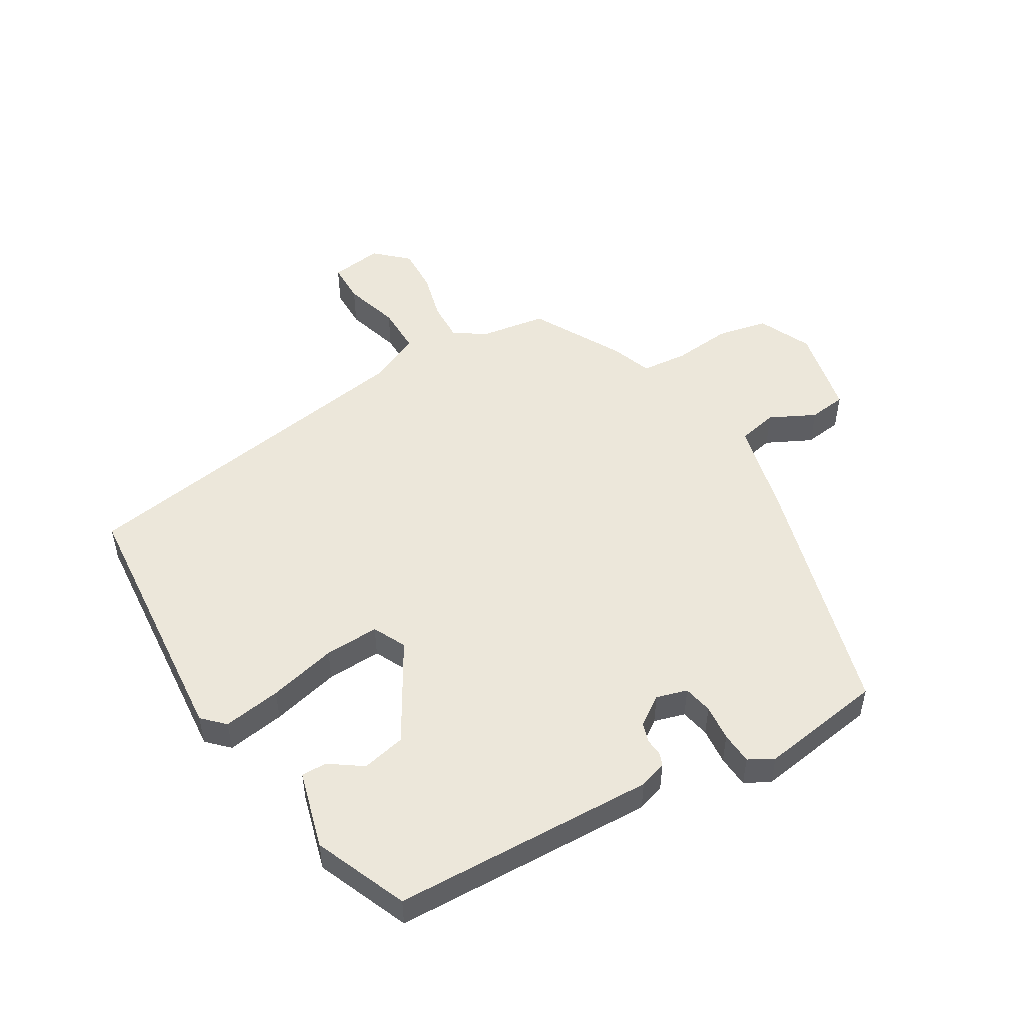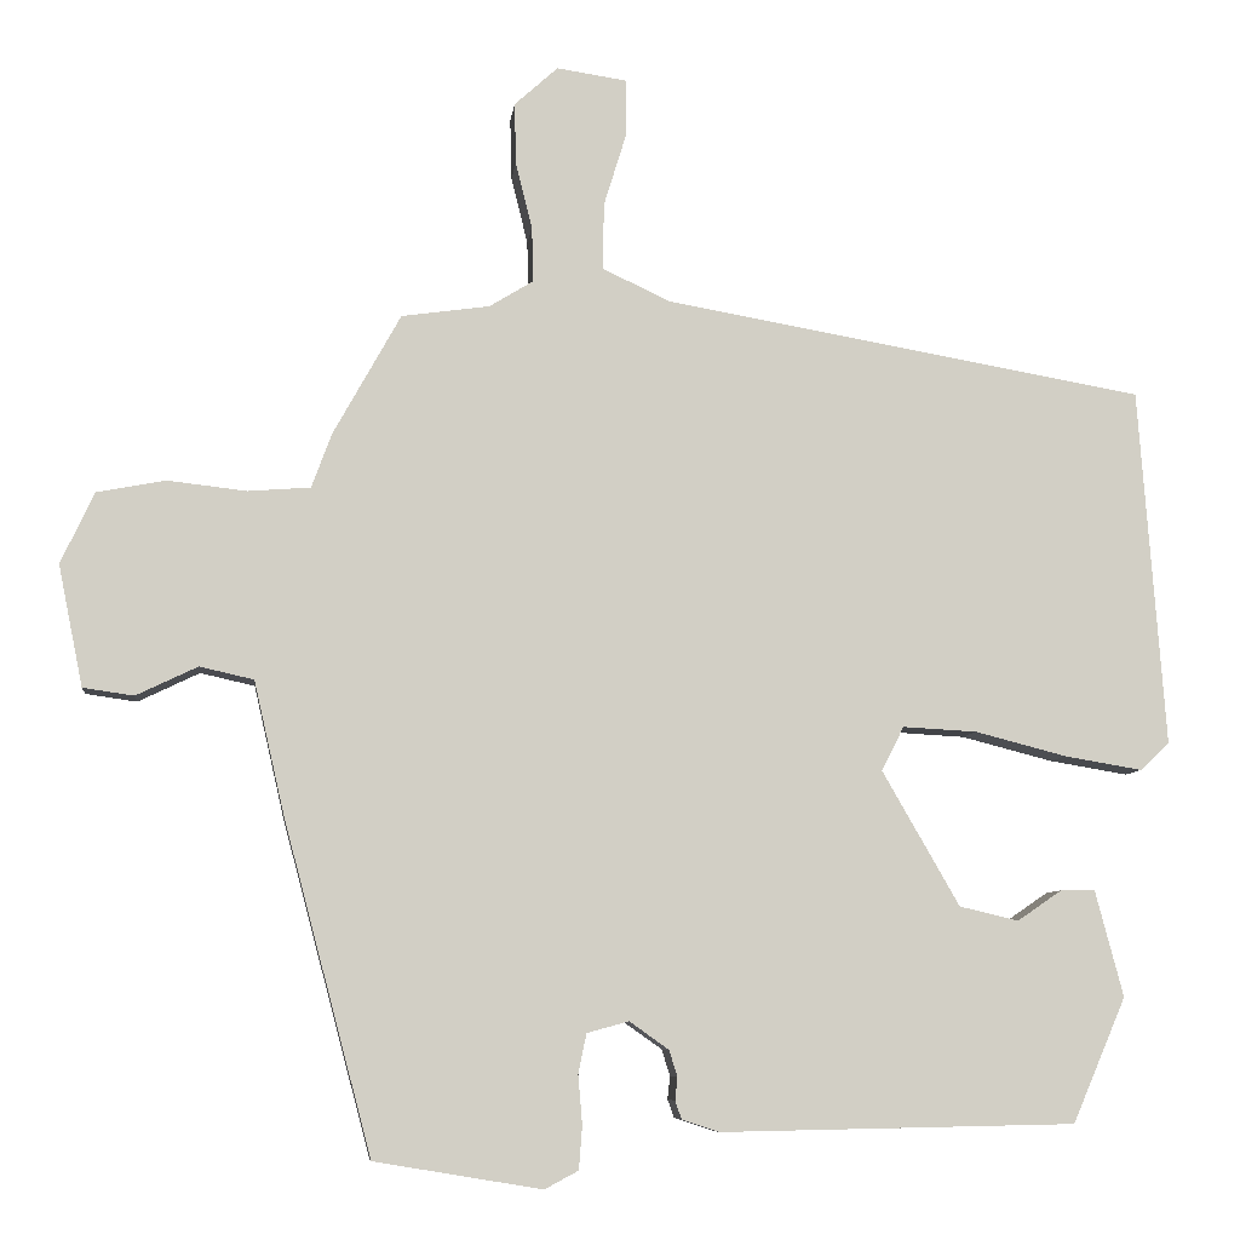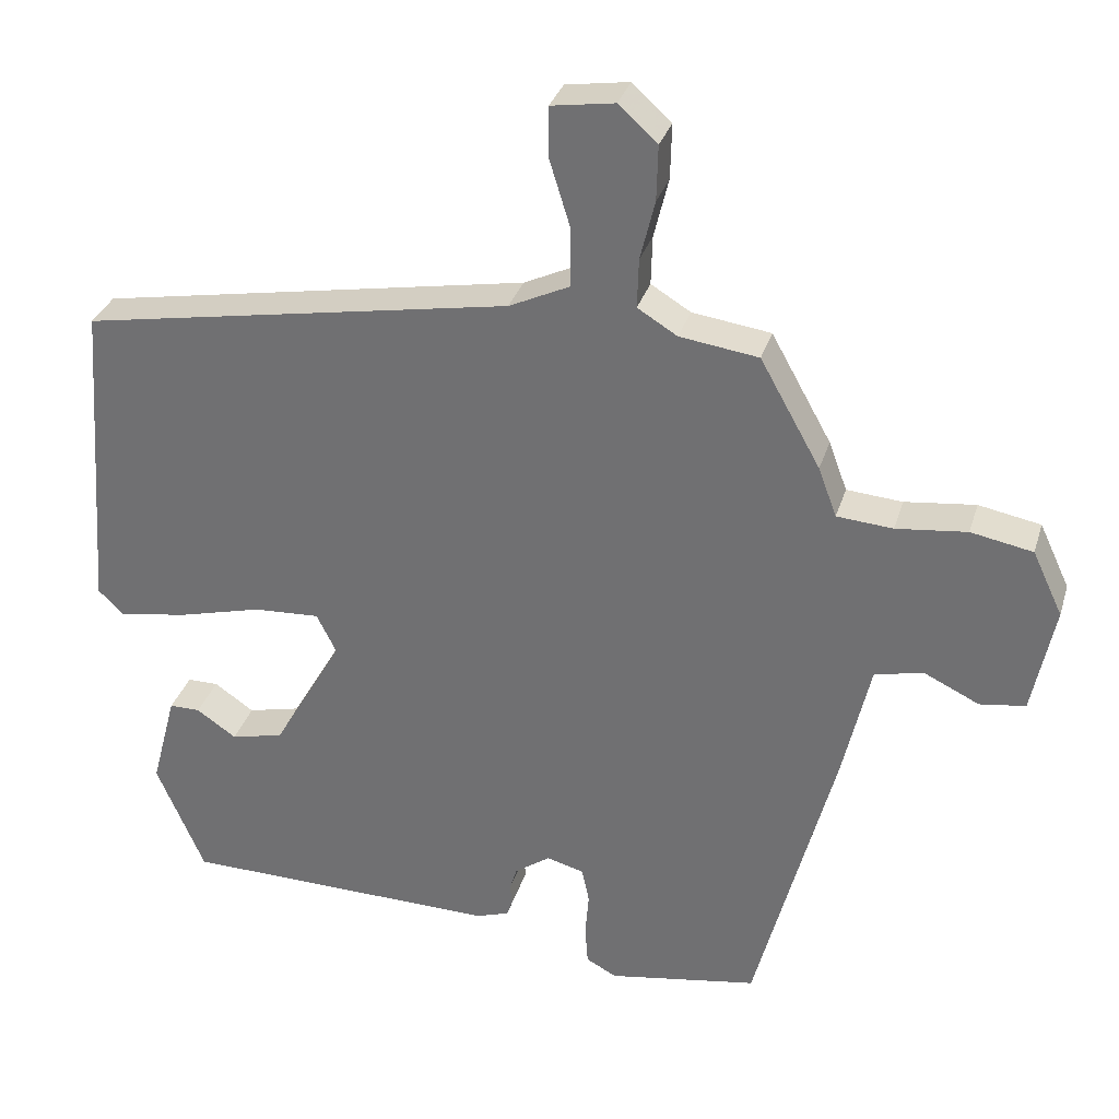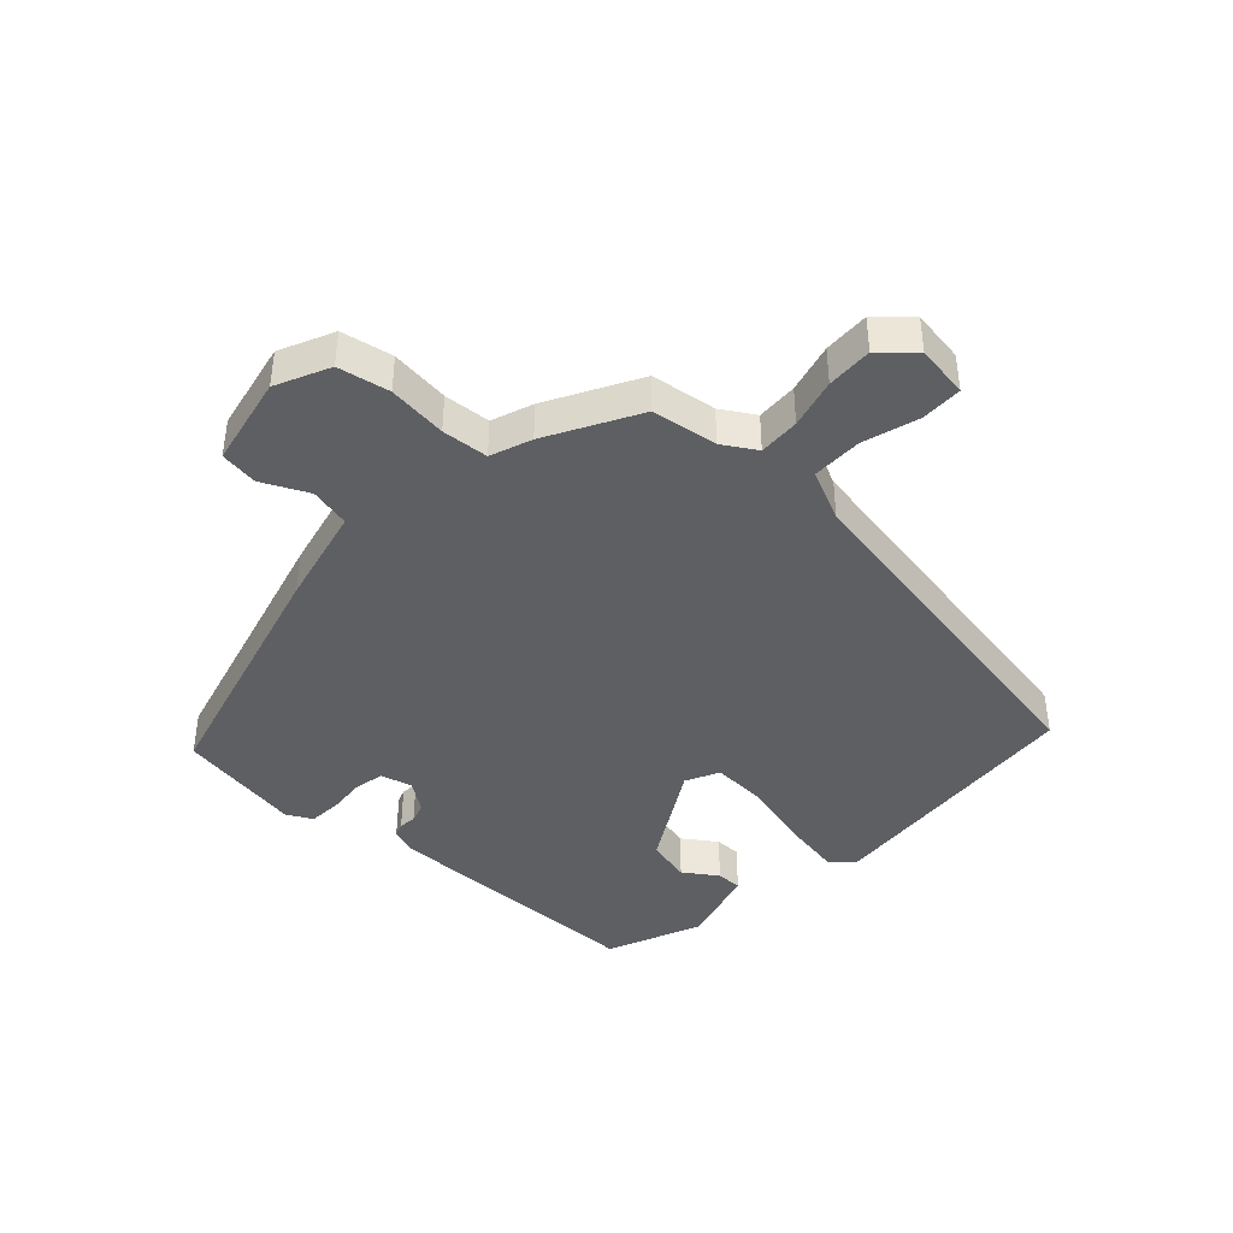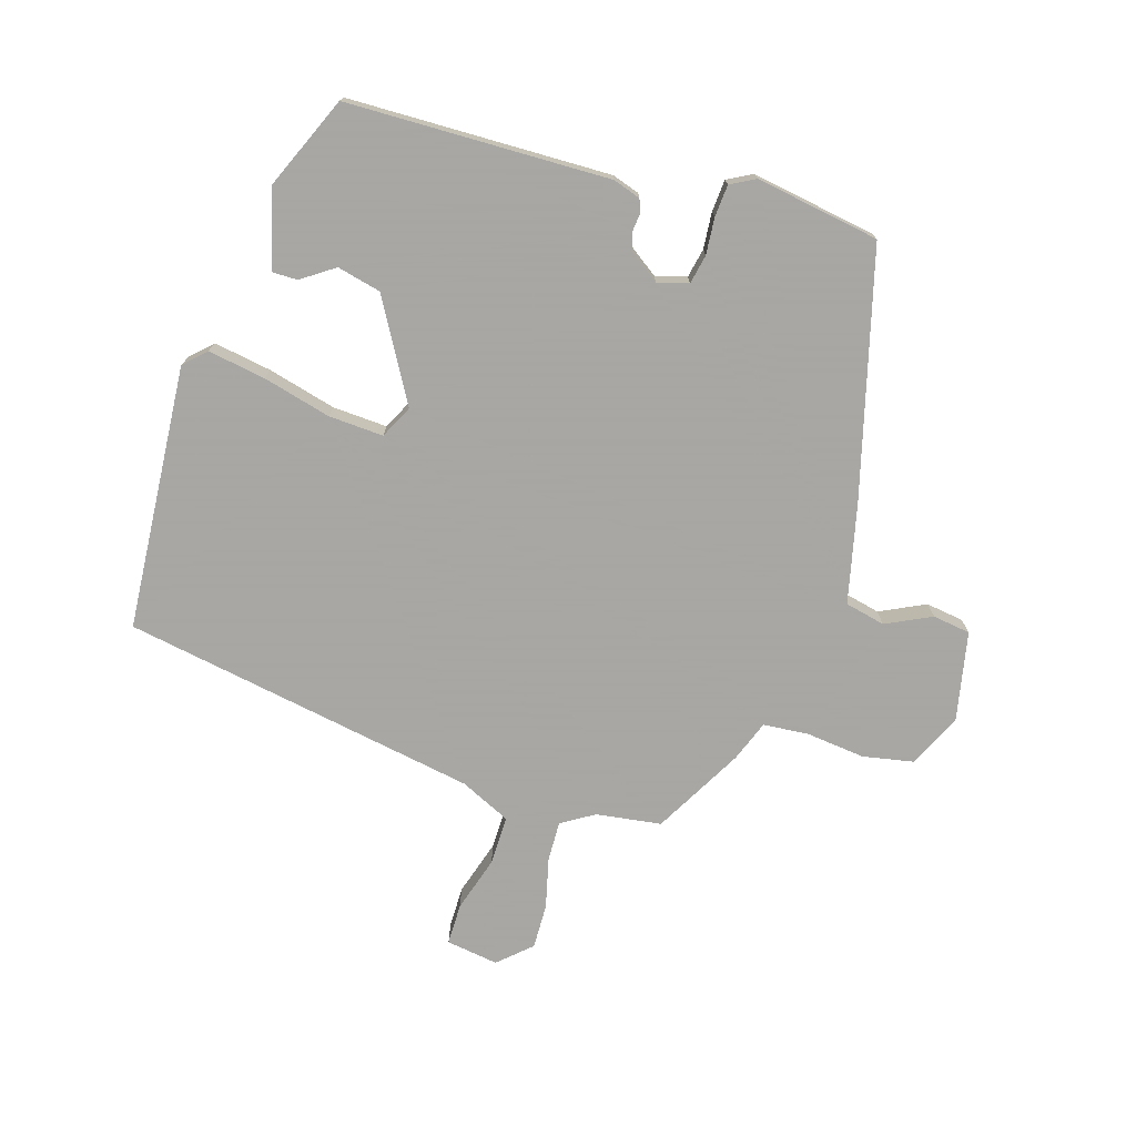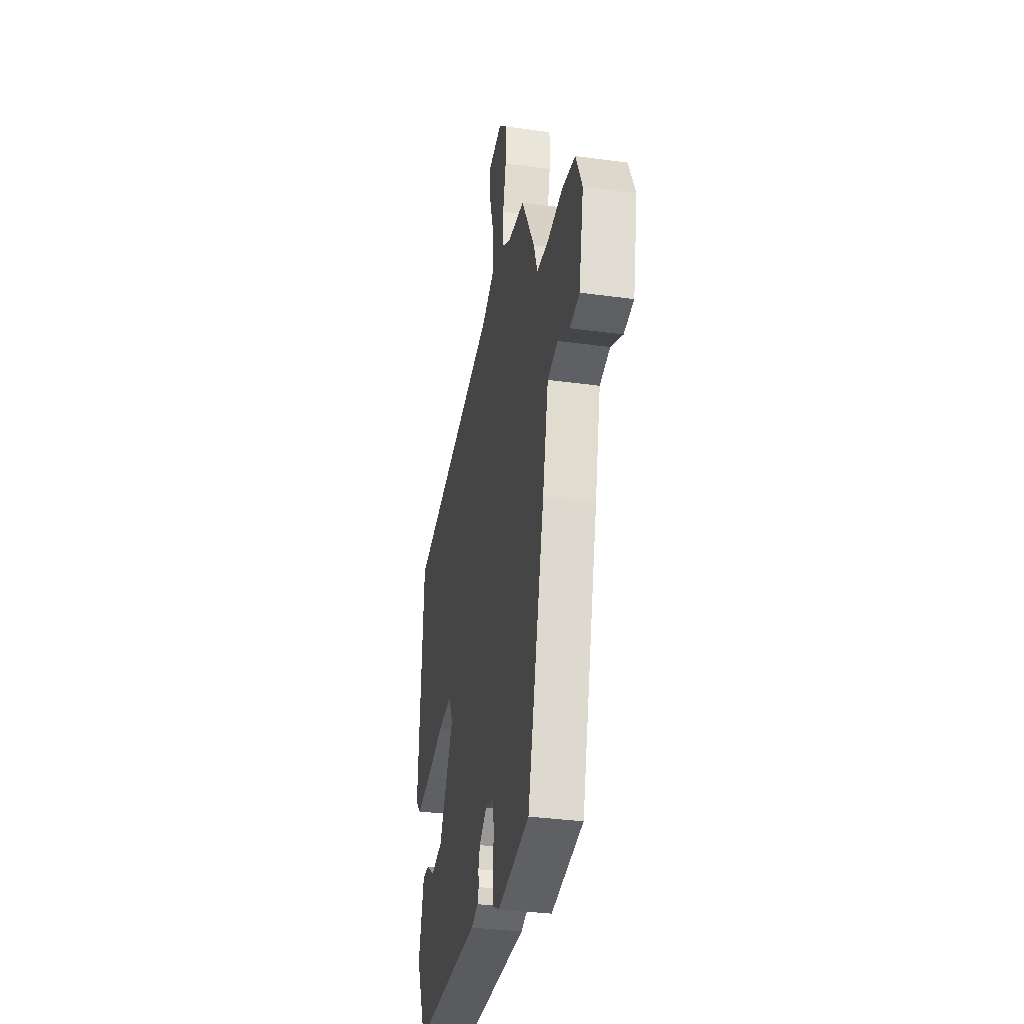
<metadata>
{"format":"obj","ext":"obj","renderer":"f3d","projection":"perspective","resolution":1024,"background":"white","views":[{"elev":50.4,"azim":149.9,"up":"+Y"},{"elev":-7.5,"azim":-6.5,"up":"+Z"},{"elev":31.9,"azim":-164.1,"up":"+Z"},{"elev":-41.8,"azim":-42.7,"up":"+Y"},{"elev":-74.4,"azim":163.0,"up":"+Y"},{"elev":-33.4,"azim":-100.6,"up":"+Z"}]}
</metadata>
<code>
v 0.506 0.07 0.429
v 0.538 0.07 -0.007
v 0.503 0.07 -0.041
v 0.408 0.07 -0.025
v 0.296 0.07 0.004
v 0.206 0.07 0.009
v 0.179 0.07 -0.045
v 0.273 0.07 -0.209
v 0.345 0.07 -0.226
v 0.399 0.07 -0.189
v 0.441 0.07 -0.189
v 0.475 0.07 -0.318
v 0.41 0.07 -0.47
v -0.023 0.07 -0.478
v -0.068 0.07 -0.463
v -0.076 0.07 -0.441
v -0.073 0.07 -0.413
v -0.083 0.07 -0.381
v -0.131 0.07 -0.347
v -0.182 0.07 -0.361
v -0.192 0.07 -0.409
v -0.187 0.07 -0.469
v -0.191 0.07 -0.522
v -0.232 0.07 -0.544
v -0.436 0.07 -0.51
v -0.544 0.07 -0.104
v -0.581 0.07 0.057
v -0.647 0.07 0.072
v -0.722 0.07 0.036
v -0.784 0.07 0.045
v -0.814 0.07 0.193
v -0.773 0.07 0.28
v -0.689 0.07 0.296
v -0.593 0.07 0.285
v -0.517 0.07 0.291
v -0.492 0.07 0.358
v -0.41 0.07 0.505
v -0.303 0.07 0.52
v -0.249 0.07 0.553
v -0.251 0.07 0.62
v -0.271 0.07 0.701
v -0.273 0.07 0.776
v -0.22 0.07 0.824
v -0.134 0.07 0.811
v -0.134 0.07 0.743
v -0.162 0.07 0.652
v -0.163 0.07 0.571
v -0.08 0.07 0.532
v 0.506 0 0.429
v 0.538 0 -0.007
v 0.503 0 -0.041
v 0.408 0 -0.025
v 0.296 0 0.004
v 0.206 0 0.009
v 0.179 0 -0.045
v 0.273 0 -0.209
v 0.345 0 -0.226
v 0.399 0 -0.189
v 0.441 0 -0.189
v 0.475 0 -0.318
v 0.41 0 -0.47
v -0.023 0 -0.478
v -0.068 0 -0.463
v -0.076 0 -0.441
v -0.073 0 -0.413
v -0.083 0 -0.381
v -0.131 0 -0.347
v -0.182 0 -0.361
v -0.192 0 -0.409
v -0.187 0 -0.469
v -0.191 0 -0.522
v -0.232 0 -0.544
v -0.436 0 -0.51
v -0.544 0 -0.104
v -0.581 0 0.057
v -0.647 0 0.072
v -0.722 0 0.036
v -0.784 0 0.045
v -0.814 0 0.193
v -0.773 0 0.28
v -0.689 0 0.296
v -0.593 0 0.285
v -0.517 0 0.291
v -0.492 0 0.358
v -0.41 0 0.505
v -0.303 0 0.52
v -0.249 0 0.553
v -0.251 0 0.62
v -0.271 0 0.701
v -0.273 0 0.776
v -0.22 0 0.824
v -0.134 0 0.811
v -0.134 0 0.743
v -0.162 0 0.652
v -0.163 0 0.571
v -0.08 0 0.532
f 44 45 46
f 43 44 46
f 42 43 46
f 41 42 46
f 40 41 46
f 39 40 46 47
f 38 39 47 48
f 3 4 5
f 2 3 5
f 1 2 5
f 48 1 5
f 38 48 5
f 37 38 5
f 36 37 5
f 35 36 5
f 32 33 34
f 31 32 34
f 30 31 34
f 29 30 34
f 28 29 34
f 35 5 6
f 34 35 6
f 28 34 6
f 27 28 6
f 25 26 27
f 24 25 27
f 23 24 27
f 22 23 27
f 21 22 27
f 15 16 17
f 14 15 17
f 13 14 17
f 12 13 17
f 11 12 17
f 9 10 11
f 9 11 17
f 8 9 17 18
f 27 6 7
f 8 18 19
f 7 8 19
f 27 7 19
f 27 19 20
f 20 21 27
f 94 93 92
f 94 92 91
f 94 91 90
f 94 90 89
f 94 89 88
f 95 94 88 87
f 96 95 87 86
f 53 52 51
f 53 51 50
f 53 50 49
f 53 49 96
f 53 96 86
f 53 86 85
f 53 85 84
f 53 84 83
f 82 81 80
f 82 80 79
f 82 79 78
f 82 78 77
f 82 77 76
f 54 53 83
f 54 83 82
f 54 82 76
f 54 76 75
f 75 74 73
f 75 73 72
f 75 72 71
f 75 71 70
f 75 70 69
f 65 64 63
f 65 63 62
f 65 62 61
f 65 61 60
f 65 60 59
f 59 58 57
f 65 59 57
f 66 65 57 56
f 55 54 75
f 67 66 56
f 67 56 55
f 67 55 75
f 68 67 75
f 75 69 68
f 1 49 50 2
f 2 50 51 3
f 3 51 52 4
f 4 52 53 5
f 5 53 54 6
f 6 54 55 7
f 7 55 56 8
f 8 56 57 9
f 9 57 58 10
f 10 58 59 11
f 11 59 60 12
f 12 60 61 13
f 13 61 62 14
f 14 62 63 15
f 15 63 64 16
f 16 64 65 17
f 17 65 66 18
f 18 66 67 19
f 19 67 68 20
f 20 68 69 21
f 21 69 70 22
f 22 70 71 23
f 23 71 72 24
f 24 72 73 25
f 25 73 74 26
f 26 74 75 27
f 27 75 76 28
f 28 76 77 29
f 29 77 78 30
f 30 78 79 31
f 31 79 80 32
f 32 80 81 33
f 33 81 82 34
f 34 82 83 35
f 35 83 84 36
f 36 84 85 37
f 37 85 86 38
f 38 86 87 39
f 39 87 88 40
f 40 88 89 41
f 41 89 90 42
f 42 90 91 43
f 43 91 92 44
f 44 92 93 45
f 45 93 94 46
f 46 94 95 47
f 47 95 96 48
f 48 96 49 1

</code>
